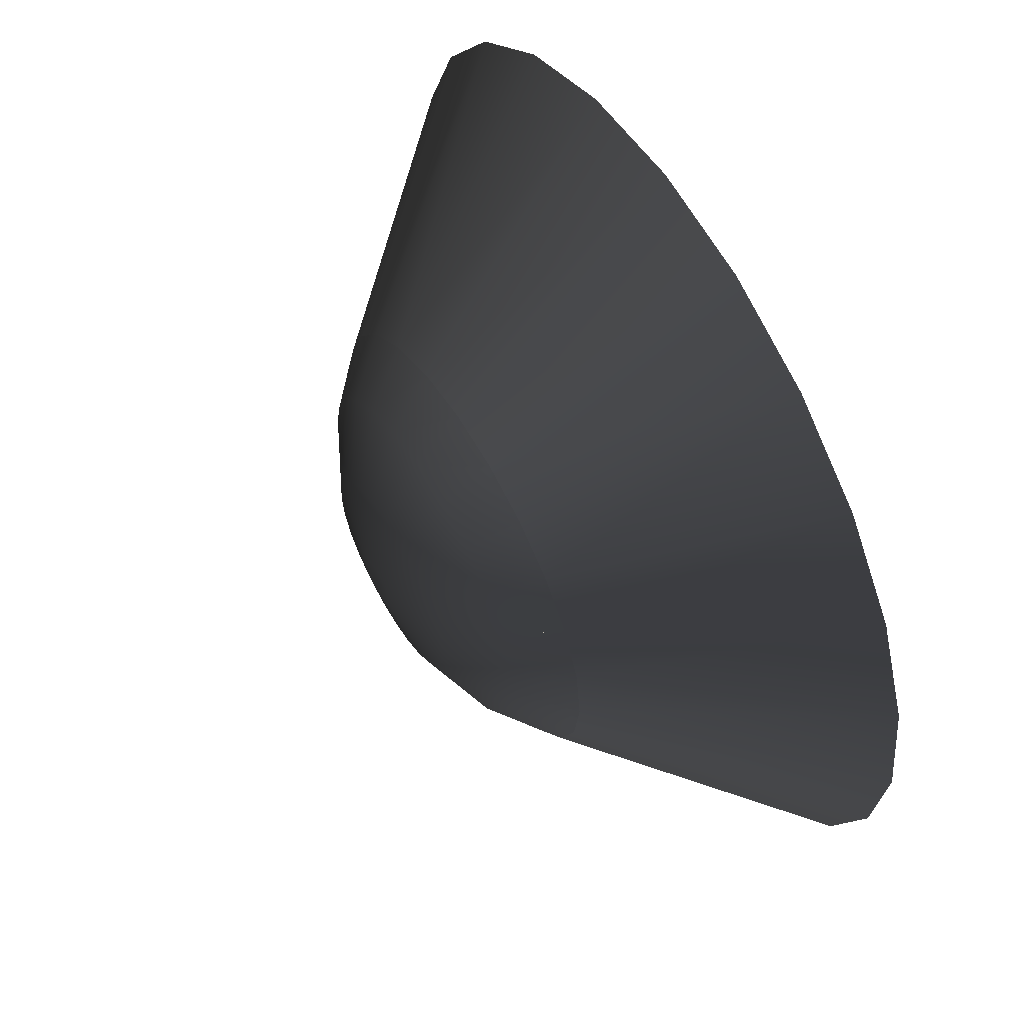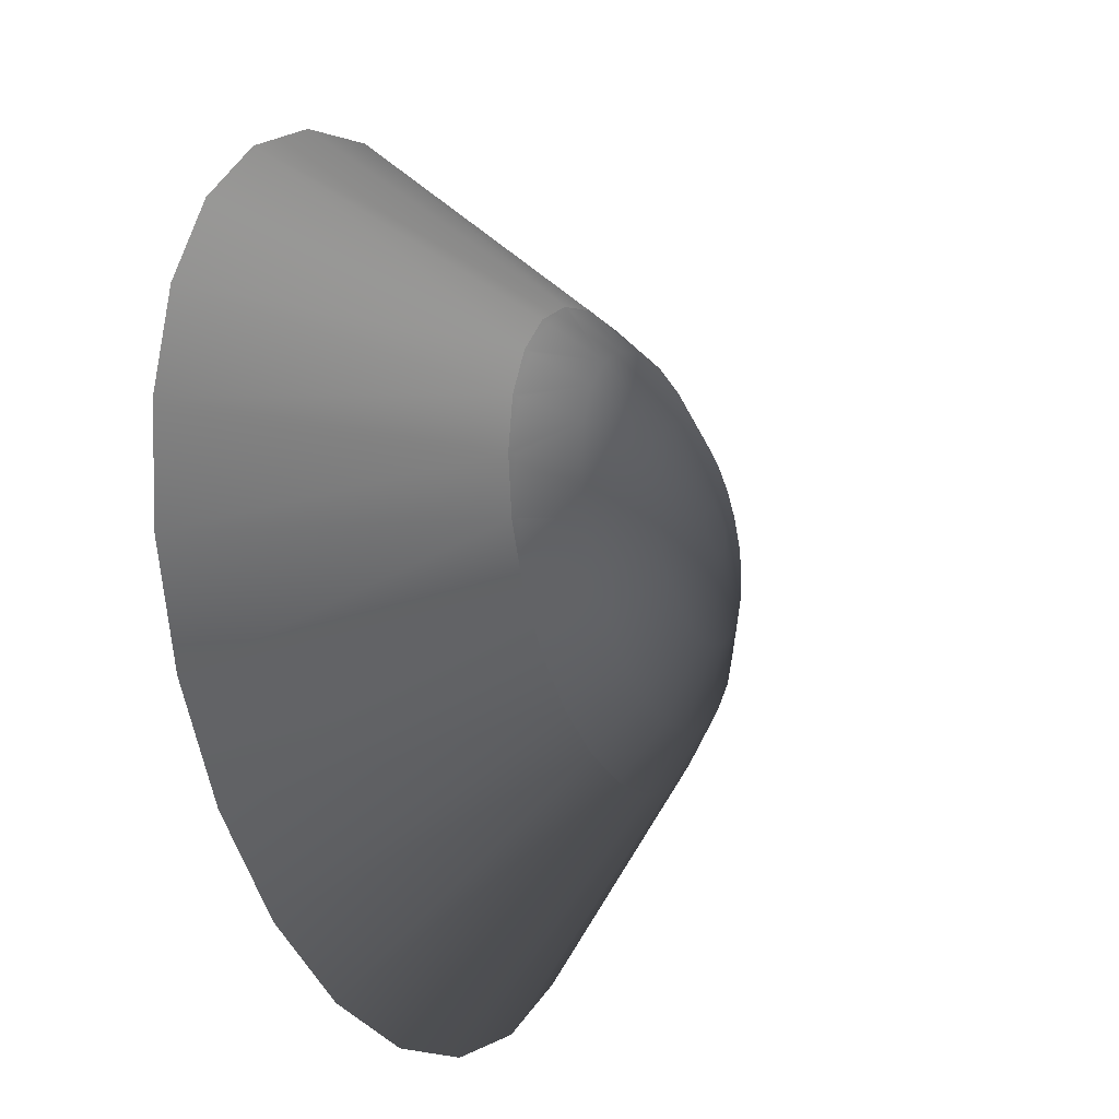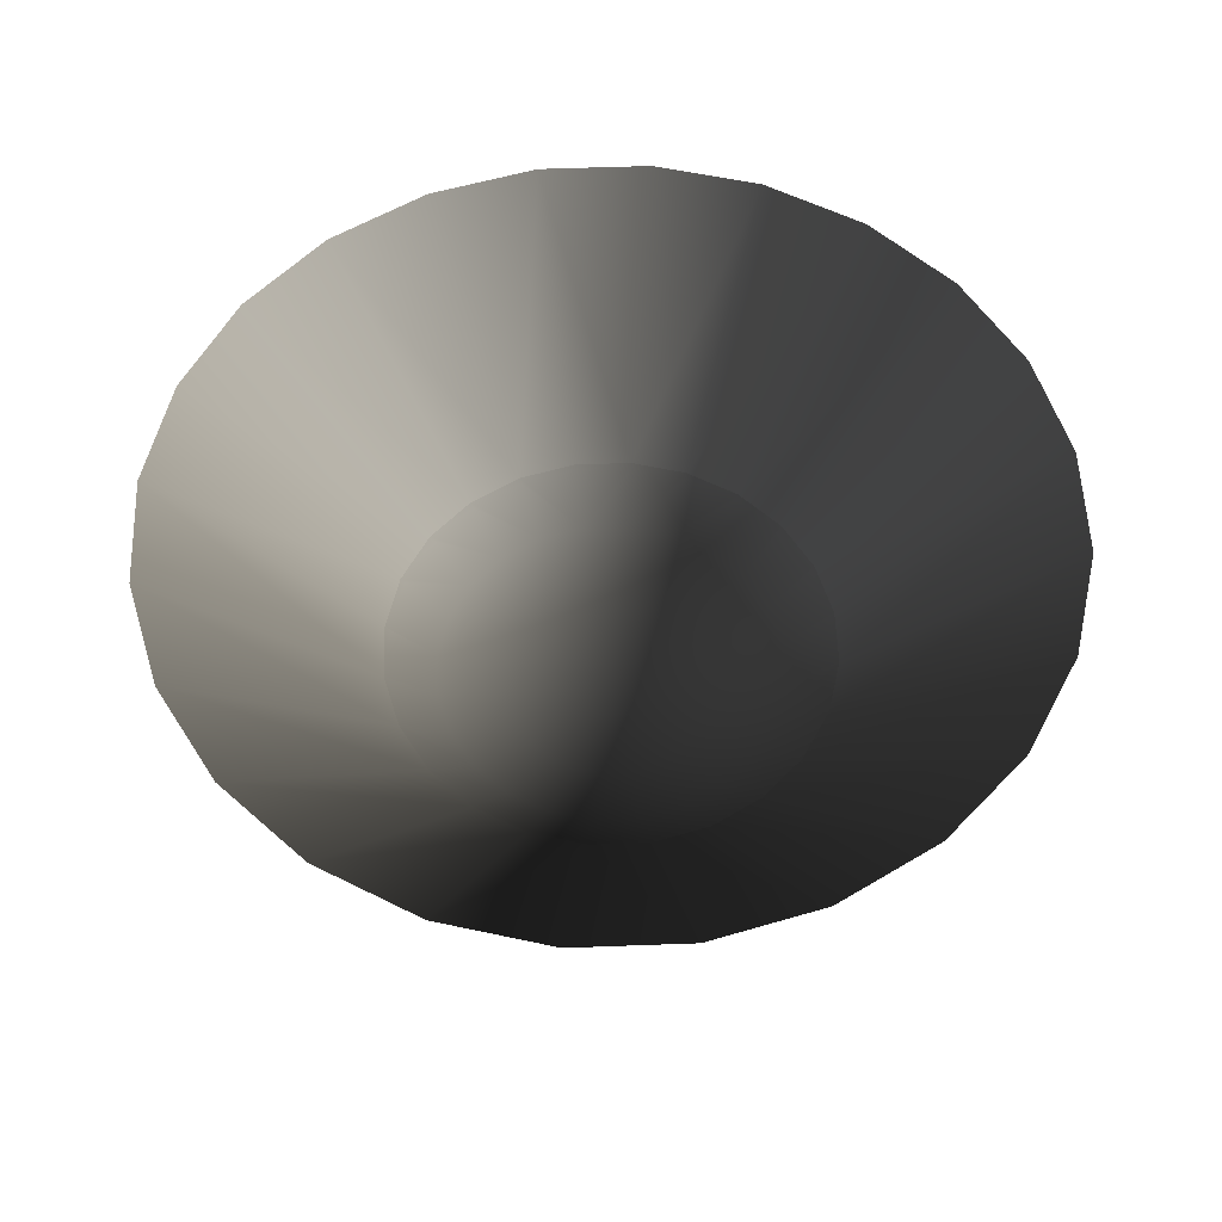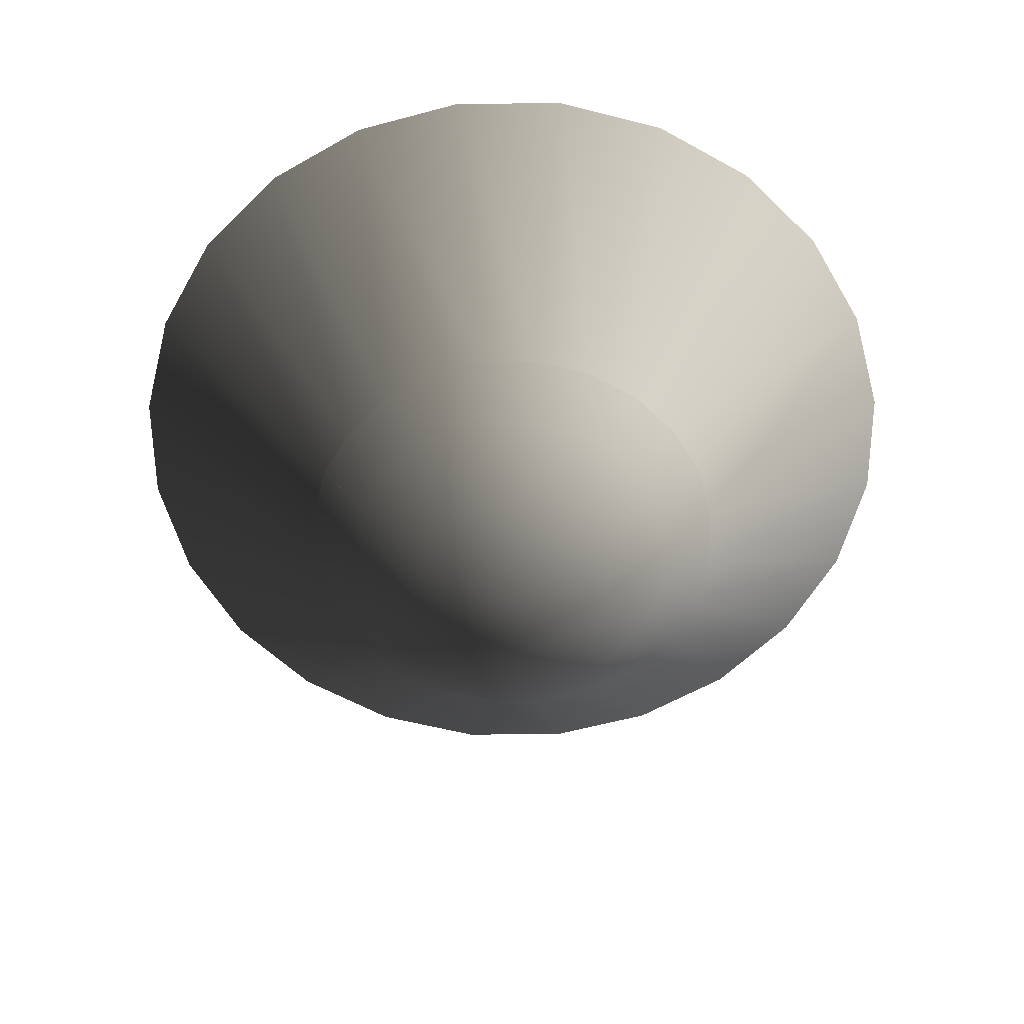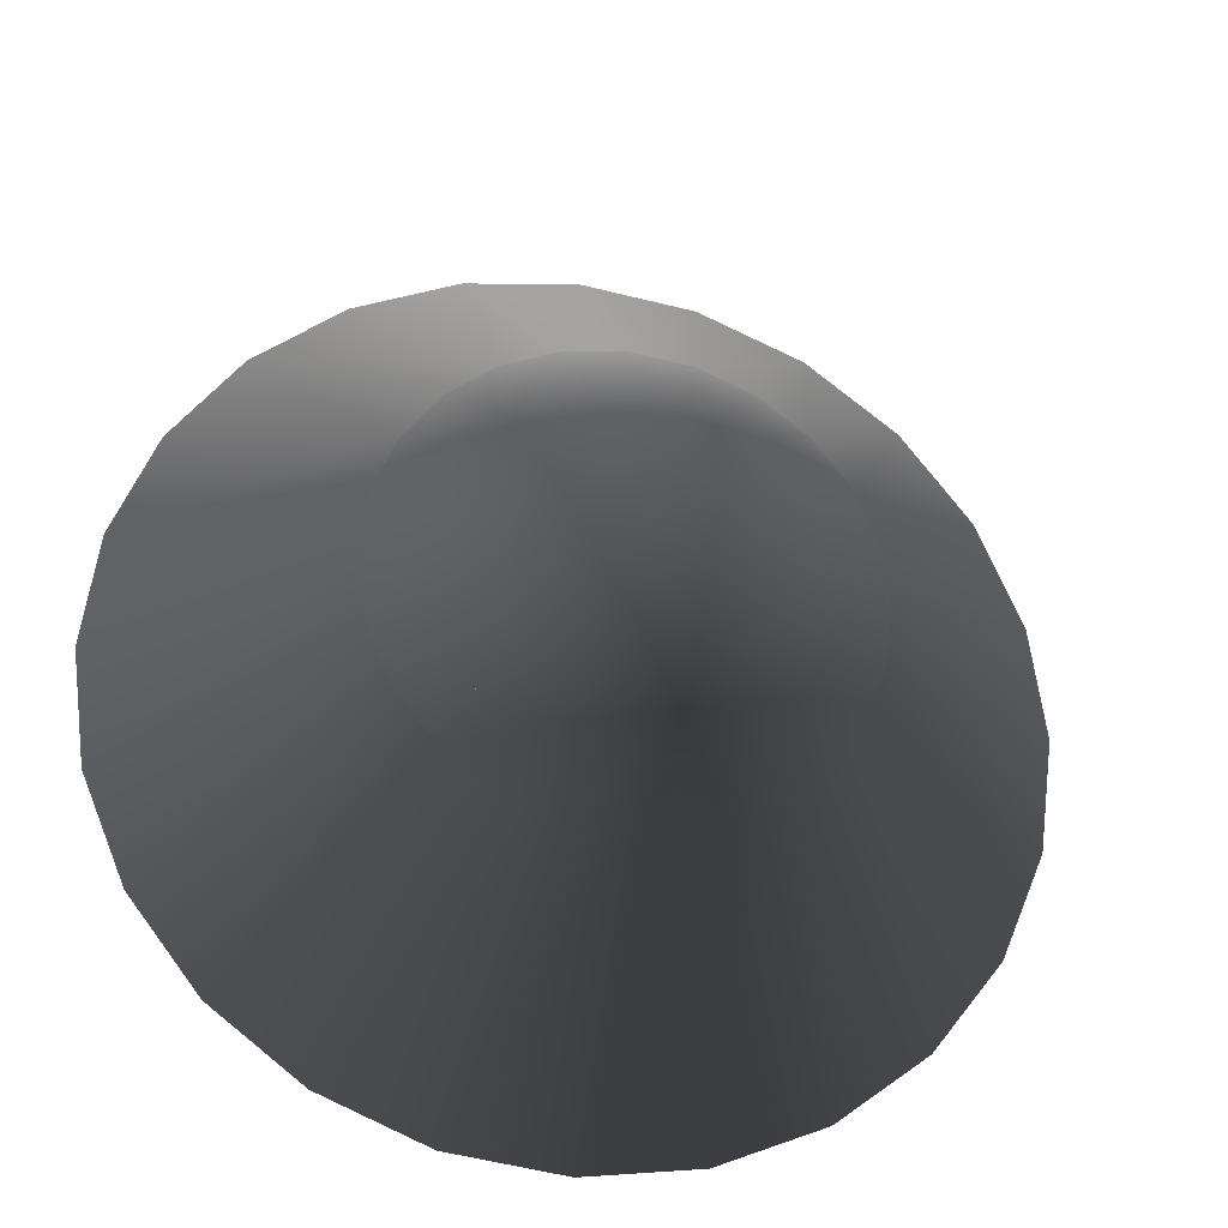
<metadata>
{"format":"obj","ext":"obj","renderer":"f3d","projection":"perspective","resolution":1024,"background":"white","views":[{"elev":59.2,"azim":-120.9,"up":"+Y"},{"elev":-23.3,"azim":115.4,"up":"+Y"},{"elev":56.1,"azim":-54.7,"up":"+Z"},{"elev":-59.0,"azim":67.9,"up":"+Z"},{"elev":-28.3,"azim":168.0,"up":"+Y"}]}
</metadata>
<code>
v -0.01959 0.01959 -0.006606
v -0.008078 0.01399 -0.01234
v -0.01385 0.02399 -0.006606
v -0.01142 0.01142 -0.01234
v -0.004182 0.01561 -0.01234
v -0.0252 0.0252 0.000395
v -0.01399 0.008078 -0.01234
v -0.001761 0.00305 -0.01489
v -0.007169 0.02676 -0.006606
v -0.000912 0.003402 -0.01489
v -0.01742 0.03017 -0.000314
v -0.02463 0.02463 -0.000314
v -0.02399 0.01385 -0.006606
v -0.002491 0.002491 -0.01489
v 0 0.01616 -0.01234
v -0.01782 0.03086 0.000395
v 0 0.003522 -0.01489
v -0.03086 0.01782 0.000395
v -0.01561 0.004182 -0.01234
v -0.00305 0.001761 -0.01489
v 0 0 -0.01467
v 0 0.0277 -0.006606
v -0.009016 0.03365 -0.000314
v -0.02676 0.007169 -0.006606
v -0.003403 0.000912 -0.01489
v 0.004181 0.01561 -0.01234
v 0.000911 0.003402 -0.01489
v -0.009223 0.03442 0.000395
v -0.03017 0.01742 -0.000314
v -0.01616 0 -0.01234
v -0.003522 0 -0.01489
v 0.007169 0.02676 -0.006606
v 0.001761 0.00305 -0.01489
v -0.0277 0 -0.006606
v 0.008078 0.01399 -0.01234
v 0 0.03483 -0.000314
v 0.002491 0.002491 -0.01489
v -0.03442 0.009223 0.000395
v -0.03365 0.009015 -0.000314
v -0.01561 -0.004182 -0.01234
v -0.003403 -0.000912 -0.01489
v 0.01385 0.02399 -0.006606
v 0 0.03564 0.000395
v 0.00305 0.001761 -0.01489
v -0.02676 -0.007169 -0.006606
v -0.00305 -0.001761 -0.01489
v 0.01142 0.01142 -0.01234
v 0.009015 0.03365 -0.000314
v 0.003402 0.000912 -0.01489
v 0.01399 0.008078 -0.01234
v -0.03564 0 0.000395
v -0.03483 0 -0.000314
v -0.01399 -0.008078 -0.01234
v -0.002491 -0.002491 -0.01489
v 0.01959 0.01959 -0.006606
v 0.009223 0.03442 0.000395
v 0.003522 0 -0.01489
v 0.01561 0.004182 -0.01234
v -0.03365 -0.009016 -0.000314
v -0.02399 -0.01385 -0.006606
v -0.001761 -0.00305 -0.01489
v 0.02399 0.01385 -0.006606
v 0.01742 0.03017 -0.000314
v 0.003402 -0.000912 -0.01489
v 0.01616 0 -0.01234
v 0.02676 0.007169 -0.006606
v -0.03442 -0.009223 0.000395
v -0.01142 -0.01142 -0.01234
v -0.008078 -0.01399 -0.01234
v -0.000912 -0.003402 -0.01489
v 0.03017 0.01742 -0.000314
v 0.01782 0.03086 0.000395
v 0.00305 -0.001761 -0.01489
v 0.01561 -0.004182 -0.01234
v 0.0277 0 -0.006606
v -0.03017 -0.01742 -0.000314
v -0.01959 -0.01959 -0.006606
v -0.004182 -0.01561 -0.01234
v 0 -0.003522 -0.01489
v 0.03086 0.01782 0.000395
v 0.03442 0.009223 0.000395
v 0.02463 0.02463 -0.000314
v 0.002491 -0.002491 -0.01489
v 0.01399 -0.008078 -0.01234
v 0.02676 -0.007169 -0.006606
v 0.03365 0.009015 -0.000314
v 0.03483 0 -0.000314
v -0.03086 -0.01782 0.000395
v -0.01385 -0.02399 -0.006606
v -0.007169 -0.02676 -0.006606
v 0 -0.01616 -0.01234
v 0.000911 -0.003402 -0.01489
v 0.0252 0.0252 0.000395
v 0.001761 -0.00305 -0.01489
v 0.01142 -0.01142 -0.01234
v 0.02399 -0.01385 -0.006606
v 0.03442 -0.009223 0.000395
v 0.03564 0 0.000395
v -0.02463 -0.02463 -0.000314
v -0.01742 -0.03017 -0.000314
v 0 -0.0277 -0.006606
v 0.004181 -0.01561 -0.01234
v 0.01959 -0.01959 -0.006606
v 0.03086 -0.01782 0.000395
v 0.03365 -0.009016 -0.000314
v -0.0252 -0.0252 0.000395
v -0.009016 -0.03365 -0.000314
v 0 -0.03483 -0.000314
v 0.007169 -0.02676 -0.006606
v 0.008078 -0.01399 -0.01234
v 0.0252 -0.0252 0.000395
v 0.03017 -0.01742 -0.000314
v -0.01782 -0.03086 0.000395
v -0.009223 -0.03442 0.000395
v 0 -0.03564 0.000395
v 0.009015 -0.03365 -0.000314
v 0.01385 -0.02399 -0.006606
v 0.02463 -0.02463 -0.000314
v 0.009223 -0.03442 0.000395
v 0.01742 -0.03017 -0.000314
v 0.01782 -0.03086 0.000395
v -0.03481 0.06028 0.03437
v -0.04922 0.04922 0.03437
v -0.06028 0.03481 0.03437
v -0.01802 0.06724 0.03437
v -0.06724 0.01802 0.03437
v 0 0.06961 0.03437
v -0.06961 0 0.03437
v 0.01802 0.06724 0.03437
v -0.06724 -0.01802 0.03437
v 0.03481 0.06028 0.03437
v 0.04922 0.04922 0.03437
v -0.06028 -0.03481 0.03437
v -0.04922 -0.04922 0.03437
v 0.06724 0.01802 0.03437
v 0.06028 0.03481 0.03437
v 0.06961 0 0.03437
v 0.06724 -0.01802 0.03437
v -0.03481 -0.06028 0.03437
v 0.06028 -0.03481 0.03437
v 0.04922 -0.04922 0.03437
v -0.01802 -0.06724 0.03437
v 0 -0.06961 0.03437
v 0.01802 -0.06724 0.03437
v 0.03481 -0.06028 0.03437
g mesh1_mesh1-geometry
f 1 2 3
f 2 1 4
f 5 3 2
f 3 6 1
f 1 7 4
f 4 8 2
f 3 5 9
f 2 10 5
f 11 6 3
f 1 6 12
f 7 1 13
f 7 14 4
f 8 4 14
f 10 2 8
f 15 9 5
f 9 16 3
f 17 5 10
f 6 11 16
f 3 16 11
f 18 12 6
f 13 1 12
f 13 19 7
f 14 7 20
f 21 8 14
f 21 10 8
f 9 15 22
f 5 17 15
f 23 16 9
f 21 17 10
f 12 18 13
f 19 13 24
f 25 7 19
f 7 25 20
f 20 21 14
f 26 22 15
f 22 23 9
f 27 15 17
f 16 23 28
f 21 27 17
f 13 18 29
f 29 24 13
f 24 30 19
f 19 31 25
f 25 21 20
f 22 26 32
f 15 27 26
f 22 28 23
f 21 33 27
f 24 29 18
f 30 24 34
f 31 19 30
f 31 21 25
f 35 32 26
f 32 36 22
f 33 26 27
f 36 28 22
f 21 37 33
f 24 18 38
f 39 34 24
f 34 40 30
f 30 41 31
f 41 21 31
f 32 35 42
f 26 33 35
f 32 43 36
f 28 36 43
f 21 44 37
f 37 35 33
f 24 38 39
f 34 39 38
f 40 34 45
f 41 30 40
f 46 21 41
f 47 42 35
f 42 48 32
f 48 43 32
f 21 49 44
f 50 37 44
f 35 37 47
f 34 38 51
f 52 45 34
f 45 53 40
f 40 46 41
f 54 21 46
f 42 47 55
f 42 56 48
f 43 48 56
f 21 57 49
f 58 44 49
f 37 50 47
f 44 58 50
f 34 51 52
f 45 52 59
f 53 45 60
f 46 40 53
f 54 61 21
f 53 54 46
f 47 62 55
f 55 63 42
f 63 56 42
f 21 64 57
f 65 49 57
f 49 65 58
f 62 47 50
f 66 50 58
f 59 51 67
f 59 52 51
f 59 60 45
f 60 68 53
f 54 69 61
f 61 70 21
f 54 53 68
f 71 55 62
f 55 72 63
f 56 63 72
f 21 73 64
f 74 57 64
f 57 74 65
f 75 58 65
f 50 66 62
f 58 75 66
f 76 59 67
f 60 59 76
f 68 60 77
f 69 54 68
f 78 61 69
f 61 78 70
f 70 79 21
f 80 55 71
f 81 71 62
f 82 72 55
f 21 83 73
f 84 64 73
f 64 84 74
f 85 65 74
f 65 85 75
f 86 62 66
f 87 66 75
f 76 67 88
f 76 77 60
f 89 68 77
f 68 89 69
f 69 90 78
f 91 70 78
f 70 91 79
f 79 92 21
f 80 82 55
f 71 81 80
f 81 62 86
f 72 82 93
f 94 83 21
f 95 73 83
f 73 95 84
f 96 74 84
f 74 96 85
f 97 75 85
f 98 86 66
f 98 66 87
f 97 87 75
f 99 76 88
f 77 76 99
f 77 100 89
f 90 69 89
f 101 78 90
f 78 101 91
f 102 79 91
f 79 102 92
f 92 94 21
f 82 80 93
f 86 98 81
f 94 95 83
f 103 84 95
f 84 103 96
f 104 85 96
f 97 85 105
f 87 97 98
f 99 88 106
f 100 77 99
f 107 89 100
f 89 107 90
f 90 108 101
f 109 91 101
f 91 109 102
f 110 92 102
f 92 110 94
f 95 94 110
f 110 103 95
f 111 96 103
f 104 105 85
f 104 96 112
f 105 104 97
f 113 99 106
f 100 99 113
f 107 100 114
f 108 90 107
f 115 101 108
f 101 116 109
f 117 102 109
f 102 117 110
f 103 110 117
f 111 112 96
f 111 103 118
f 112 111 104
f 114 100 113
f 115 107 114
f 108 107 115
f 119 101 115
f 116 101 119
f 119 109 116
f 109 120 117
f 117 118 103
f 118 121 111
f 121 109 119
f 120 109 121
f 121 117 120
f 121 118 117
g mesh1_mesh1-geometry
f 3 2 1
f 4 1 2
f 2 3 5
f 1 6 3
f 4 7 1
f 2 8 4
f 9 5 3
f 5 10 2
f 3 6 11
f 12 6 1
f 13 1 7
f 4 14 7
f 14 4 8
f 8 2 10
f 5 9 15
f 3 16 9
f 10 5 17
f 16 11 6
f 11 16 3
f 6 12 18
f 12 1 13
f 7 19 13
f 20 7 14
f 14 8 21
f 8 10 21
f 22 15 9
f 15 17 5
f 9 16 23
f 10 17 21
f 13 18 12
f 24 13 19
f 19 7 25
f 20 25 7
f 14 21 20
f 15 22 26
f 9 23 22
f 17 15 27
f 28 23 16
f 17 27 21
f 29 18 13
f 13 24 29
f 19 30 24
f 25 31 19
f 20 21 25
f 32 26 22
f 26 27 15
f 23 28 22
f 27 33 21
f 18 29 24
f 34 24 30
f 30 19 31
f 25 21 31
f 26 32 35
f 22 36 32
f 27 26 33
f 22 28 36
f 33 37 21
f 38 18 24
f 24 34 39
f 30 40 34
f 31 41 30
f 31 21 41
f 42 35 32
f 35 33 26
f 36 43 32
f 43 36 28
f 37 44 21
f 33 35 37
f 39 38 24
f 38 39 34
f 45 34 40
f 40 30 41
f 41 21 46
f 35 42 47
f 32 48 42
f 32 43 48
f 44 49 21
f 44 37 50
f 47 37 35
f 51 38 34
f 34 45 52
f 40 53 45
f 41 46 40
f 46 21 54
f 55 47 42
f 48 56 42
f 56 48 43
f 49 57 21
f 49 44 58
f 47 50 37
f 50 58 44
f 52 51 34
f 59 52 45
f 60 45 53
f 53 40 46
f 21 61 54
f 46 54 53
f 55 62 47
f 42 63 55
f 42 56 63
f 57 64 21
f 57 49 65
f 58 65 49
f 50 47 62
f 58 50 66
f 67 51 59
f 51 52 59
f 45 60 59
f 53 68 60
f 61 69 54
f 21 70 61
f 68 53 54
f 62 55 71
f 63 72 55
f 72 63 56
f 64 73 21
f 64 57 74
f 65 74 57
f 65 58 75
f 62 66 50
f 66 75 58
f 67 59 76
f 76 59 60
f 77 60 68
f 68 54 69
f 69 61 78
f 70 78 61
f 21 79 70
f 71 55 80
f 62 71 81
f 55 72 82
f 73 83 21
f 73 64 84
f 74 84 64
f 74 65 85
f 75 85 65
f 66 62 86
f 75 66 87
f 88 67 76
f 60 77 76
f 77 68 89
f 69 89 68
f 78 90 69
f 78 70 91
f 79 91 70
f 21 92 79
f 55 82 80
f 80 81 71
f 86 62 81
f 93 82 72
f 21 83 94
f 83 73 95
f 84 95 73
f 84 74 96
f 85 96 74
f 85 75 97
f 66 86 98
f 87 66 98
f 75 87 97
f 88 76 99
f 99 76 77
f 89 100 77
f 89 69 90
f 90 78 101
f 91 101 78
f 91 79 102
f 92 102 79
f 21 94 92
f 93 80 82
f 81 98 86
f 83 95 94
f 95 84 103
f 96 103 84
f 96 85 104
f 105 85 97
f 98 97 87
f 106 88 99
f 99 77 100
f 100 89 107
f 90 107 89
f 101 108 90
f 101 91 109
f 102 109 91
f 102 92 110
f 94 110 92
f 110 94 95
f 95 103 110
f 103 96 111
f 85 105 104
f 112 96 104
f 97 104 105
f 106 99 113
f 113 99 100
f 114 100 107
f 107 90 108
f 108 101 115
f 109 116 101
f 109 102 117
f 110 117 102
f 117 110 103
f 96 112 111
f 118 103 111
f 104 111 112
f 113 100 114
f 114 107 115
f 115 107 108
f 115 101 119
f 119 101 116
f 116 109 119
f 117 120 109
f 103 118 117
f 111 121 118
f 119 109 121
f 121 109 120
f 120 117 121
f 117 118 121
g mesh1_mesh1-geometry
f 122 6 16
f 123 18 6
f 6 122 123
f 28 122 16
f 18 123 124
f 122 28 125
f 124 38 18
f 43 125 28
f 38 124 126
f 125 43 127
f 126 51 38
f 56 127 43
f 51 126 128
f 127 56 129
f 128 67 51
f 72 129 56
f 67 128 130
f 129 72 131
f 130 88 67
f 72 132 131
f 88 130 133
f 132 72 93
f 134 88 133
f 135 80 81
f 80 132 93
f 88 134 106
f 80 135 136
f 81 137 135
f 137 81 98
f 138 98 97
f 132 80 136
f 139 106 134
f 98 138 137
f 140 97 104
f 97 140 138
f 106 139 113
f 141 104 111
f 104 141 140
f 142 113 139
f 113 142 114
f 114 143 115
f 115 144 119
f 121 141 111
f 143 114 142
f 144 115 143
f 145 119 144
f 119 145 121
f 141 121 145
g mesh1_mesh1-geometry
f 16 6 122
f 6 18 123
f 123 122 6
f 16 122 28
f 124 123 18
f 125 28 122
f 18 38 124
f 28 125 43
f 126 124 38
f 127 43 125
f 38 51 126
f 43 127 56
f 128 126 51
f 129 56 127
f 51 67 128
f 56 129 72
f 130 128 67
f 131 72 129
f 67 88 130
f 131 132 72
f 133 130 88
f 93 72 132
f 133 88 134
f 81 80 135
f 93 132 80
f 106 134 88
f 136 135 80
f 135 137 81
f 98 81 137
f 97 98 138
f 136 80 132
f 134 106 139
f 137 138 98
f 104 97 140
f 138 140 97
f 113 139 106
f 111 104 141
f 140 141 104
f 139 113 142
f 114 142 113
f 115 143 114
f 119 144 115
f 111 141 121
f 142 114 143
f 143 115 144
f 144 119 145
f 121 145 119
f 145 121 141

</code>
